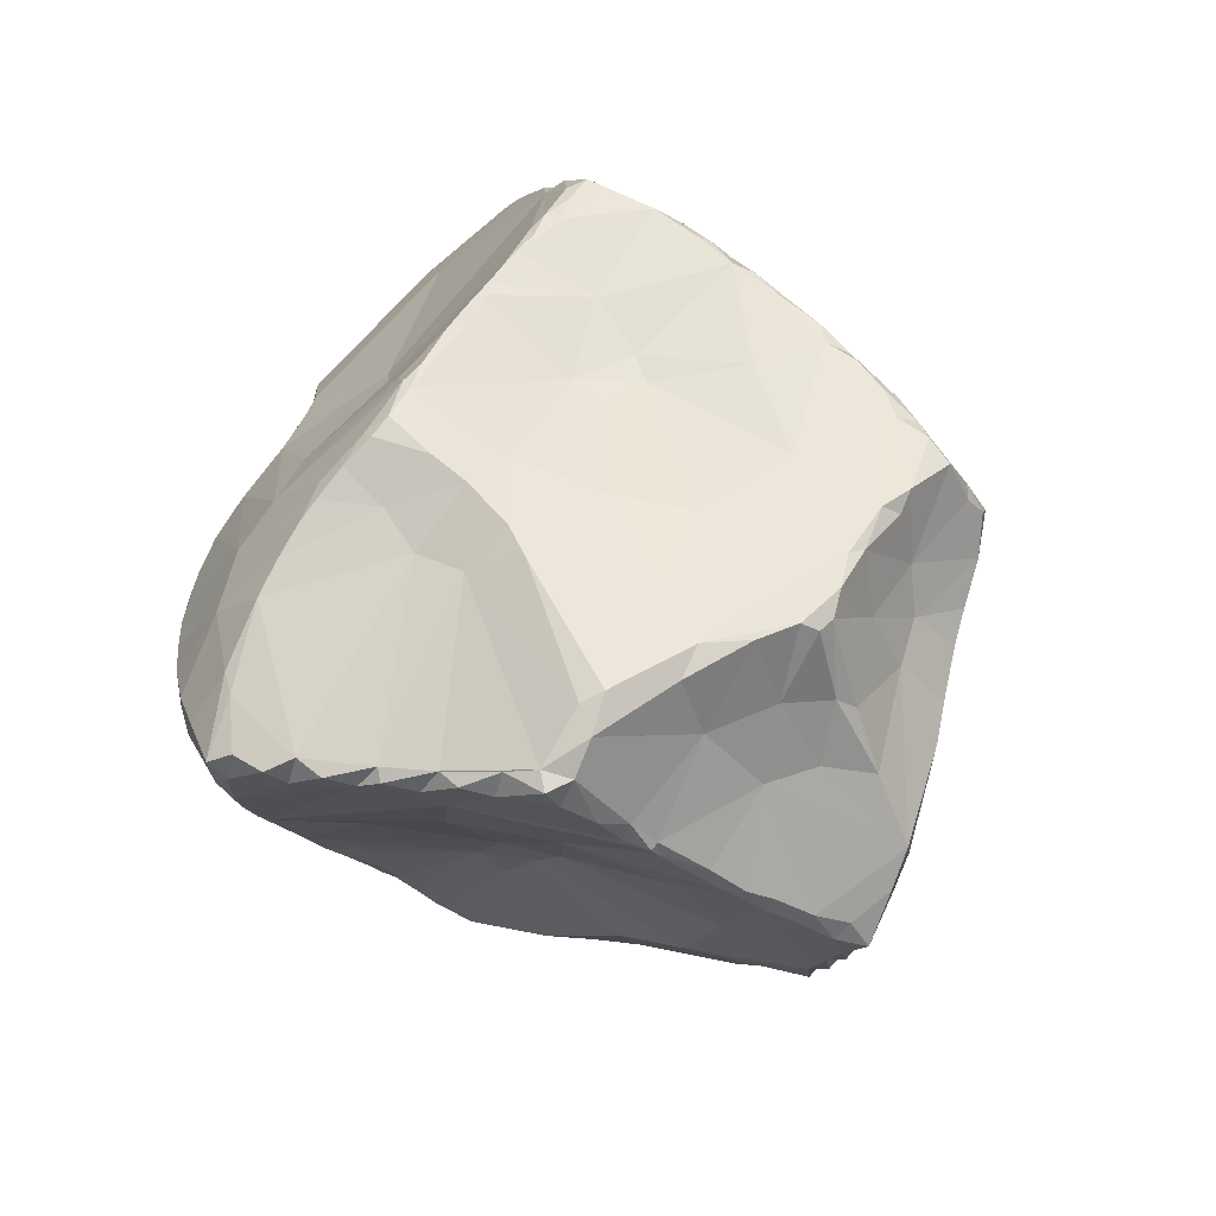
<metadata>
{"format":"obj","ext":"obj","renderer":"f3d","projection":"perspective","resolution":1024,"background":"white","views":[{"elev":-79.4,"azim":-156.2,"up":"+Y"}]}
</metadata>
<code>
o Cube_Cube.001
v -0.4635 -0.4726 0.4765
v -0.5581 -0.5489 0.06609
v -0.5437 -0.4884 0.1631
v -0.5129 -0.47 0.256
v -0.4589 -0.5059 0.3162
v -0.5036 -0.4389 0.421
v -0.5404 -0.3851 0.3662
v -0.355 0.1181 0.3712
v -0.5433 0.5156 0.2046
v -0.4943 0.5166 0.01347
v -0.4733 -0.1282 -0.413
v -0.4529 -0.1553 -0.453
v -0.2501 -0.3111 -0.3373
v 0.123 -0.4659 -0.4713
v -0.2496 -0.3461 -0.2892
v -0.1753 0.5363 -0.5207
v -0.003905 0.579 -0.6054
v 0.3821 0.4951 -0.4703
v 0.3902 0.173 -0.4457
v 0.3638 -0.2558 -0.4004
v 0.6648 -0.6051 0.0499
v 0.6719 -0.6453 0.005065
v 0.6693 -0.6345 -0.103
v 0.5734 -0.5184 -0.2426
v 0.5152 -0.4125 -0.3136
v 0.4579 0.4153 -0.08204
v 0.4768 0.02505 0.4704
v 0.5148 -0.1193 0.4747
v 0.4915 -0.1242 0.4931
v 0.3686 -0.3002 0.3757
v -0.1559 -0.6315 0.6279
v -0.1228 -0.6257 0.6281
v -0.08423 -0.6366 0.5863
v 0.04587 -0.5845 0.4934
v 0.3194 -0.3654 0.3578
v 0.1615 0.5434 0.6029
v -0.04444 0.6391 0.7107
v -0.2218 0.5399 0.5594
v -0.3898 0.1441 0.3294
v -0.3957 -0.002857 0.3484
v -0.4281 0.4021 0.3308
v -0.5604 -0.4046 0.3436
v -0.5608 0.4049 0.1939
v -0.6011 -0.3856 0.2944
v -0.5948 0.2652 0.1577
v -0.6582 -0.3708 0.2253
v -0.575 -0.1198 0.2328
v -0.6408 0.04366 0.1381
v -0.7048 -0.3299 0.1592
v -0.6984 -0.2378 0.1492
v -0.5858 0.3863 0.1623
v -0.5547 0.4835 0.1737
v -0.6789 -0.4133 0.1146
v -0.6958 -0.3835 0.1507
v -0.6176 0.2359 0.133
v -0.6883 -0.4057 0.08804
v -0.6699 -0.08771 0.1033
v -0.6715 -0.4656 0.0352
v -0.6398 -0.3648 -0.08806
v -0.6568 -0.4481 -0.01896
v -0.6528 -0.4047 -0.04324
v -0.5906 -0.5376 0.03494
v -0.6045 -0.1736 -0.1239
v -0.6208 -0.4266 -0.06936
v -0.6194 0.173 0.09469
v -0.6201 -0.3829 -0.1176
v -0.5975 -0.3021 -0.1837
v -0.5333 0.3757 -0.01568
v -0.6006 -0.339 -0.1749
v -0.4327 -0.3433 -0.2441
v -0.5618 -0.3136 -0.2265
v -0.5697 -0.2866 -0.2506
v -0.5313 -0.2338 -0.3184
v -0.4052 0.3428 -0.3175
v -0.5207 -0.242 -0.33
v -0.5018 -0.2073 -0.374
v -0.4707 -0.1991 -0.407
v -0.3565 0.3679 -0.3961
v -0.4307 -0.1624 -0.4763
v -0.3705 0.04735 -0.519
v -0.4142 -0.1191 -0.5084
v -0.2827 0.2689 -0.5482
v -0.2287 -0.2516 -0.4535
v -0.3814 -0.1267 -0.5488
v -0.227 -0.1626 -0.5997
v -0.3153 -0.1029 -0.6191
v -0.2416 0.3841 -0.5429
v -0.245 0.11 -0.6426
v -0.2455 -0.1346 -0.6255
v -0.2919 -0.09687 -0.6438
v -0.2859 0.02874 -0.6249
v -0.2517 -0.09982 -0.6445
v -0.2487 0.02641 -0.6556
v -0.2113 0.1935 -0.6492
v -0.1299 -0.222 -0.5831
v -0.1679 -0.1936 -0.5956
v -0.1984 -0.1528 -0.619
v -0.1736 0.3115 -0.6419
v -0.1623 -0.1698 -0.6056
v -0.1136 0.4884 -0.6125
v -0.09476 -0.2515 -0.5688
v -0.2041 0.1502 -0.6553
v -0.1628 0.275 -0.6534
v -0.1338 0.36 -0.6496
v -0.1394 0.4005 -0.6346
v -0.05881 -0.2987 -0.5359
v -0.06446 -0.2788 -0.5556
v -0.2078 0.05497 -0.6481
v -0.1036 0.4424 -0.6418
v -0.0613 0.5312 -0.6247
v -0.02396 -0.3326 -0.5186
v -0.03176 -0.3013 -0.5426
v 0.02699 -0.362 -0.5165
v -0.00189 -0.3273 -0.5294
v 0.08507 -0.4378 -0.4833
v 0.05042 0.3066 -0.5881
v 0.08557 0.4479 -0.5883
v 0.1383 -0.392 -0.4735
v 0.1858 -0.1121 -0.4589
v 0.1909 -0.03223 -0.4652
v 0.3756 0.3827 -0.4763
v 0.3717 0.2387 -0.4625
v 0.4249 -0.3845 -0.3658
v 0.4405 0.22 -0.3793
v 0.442 0.0595 -0.4122
v 0.4669 0.114 -0.3688
v 0.5003 0.3847 -0.3318
v 0.5356 -0.02234 -0.3641
v 0.6096 -0.04758 -0.3183
v 0.5435 0.2727 -0.2826
v 0.5292 0.2751 -0.3006
v 0.5237 0.3343 -0.3014
v 0.4952 0.4117 -0.3251
v 0.5743 0.1364 -0.2789
v 0.6494 -0.1416 -0.2788
v 0.6713 -0.1932 -0.2519
v 0.6642 -0.1418 -0.2514
v 0.6483 -0.05839 -0.2839
v 0.6912 -0.3645 -0.1992
v 0.686 -0.283 -0.2241
v 0.5654 0.1949 -0.2528
v 0.6944 -0.4504 -0.1694
v 0.6917 -0.3165 -0.1871
v 0.6864 -0.5475 -0.1365
v 0.6995 -0.4105 -0.1533
v 0.6778 -0.2161 -0.2128
v 0.6984 -0.5155 -0.1211
v 0.6855 -0.616 -0.08414
v 0.6914 -0.4275 -0.03431
v 0.6027 -0.02834 -0.09288
v 0.6806 -0.5673 0.04184
v 0.6637 -0.2862 -0.00064
v 0.6732 -0.5428 0.0791
v 0.6489 -0.4992 0.1275
v 0.667 -0.4912 0.115
v 0.659 -0.4408 0.1471
v 0.6505 -0.3929 0.1745
v 0.6276 -0.3976 0.204
v 0.6257 -0.3231 0.2331
v 0.6139 -0.3402 0.2485
v 0.564 -0.08586 0.2125
v 0.479 0.1849 0.1162
v 0.6041 -0.2989 0.2747
v 0.401 0.3343 0.2967
v 0.5763 -0.2485 0.3265
v 0.5529 -0.2586 0.3364
v 0.5627 -0.2202 0.3563
v 0.5351 -0.2179 0.3782
v 0.5509 -0.1854 0.3823
v 0.5301 -0.06607 0.366
v 0.5266 -0.1647 0.431
v 0.5341 -0.1396 0.4308
v 0.4734 -0.09328 0.5409
v 0.4663 -0.05413 0.5515
v 0.3527 0.402 0.4036
v 0.3583 -0.2379 0.4407
v 0.4535 0.004564 0.5448
v 0.4189 0.08544 0.5552
v 0.3642 0.008692 0.5915
v 0.3926 0.1343 0.5717
v 0.3532 -0.1025 0.622
v 0.3418 0.3048 0.5376
v 0.2781 -0.3109 0.4282
v 0.2861 0.06234 0.641
v 0.3211 0.2198 0.6267
v 0.2116 -0.1843 0.6573
v 0.2786 -0.08061 0.6696
v 0.3062 0.2459 0.6411
v 0.2504 0.4414 0.573
v 0.1411 0.3392 0.7857
v 0.206 -0.0495 0.7237
v 0.173 0.4166 0.6999
v 0.1078 -0.2444 0.7081
v 0.0458 0.2713 0.8632
v 0.05248 0.009184 0.8551
v 0.01582 -0.433 0.6378
v 0.06727 0.5668 0.6923
v 0.04049 0.05581 0.865
v 0.000272 -0.05687 0.8585
v 0.04515 0.3703 0.847
v 0.04503 0.4711 0.7879
v -0 -0.1277 0.8295
v 0.002755 0.04585 0.8596
v 0.00273 0.1882 0.8396
v 0 0.4337 0.799
v -0.00342 0.5184 0.7785
v 0 0.563 0.7547
v -0.003953 0.6305 0.697
v -0.08396 -0.3102 0.8296
v -0.04198 -0.2554 0.8163
v -0.04226 -0.1673 0.8439
v -0.04241 -0.08481 0.8375
v -0.0418 0.5628 0.7355
v -0.09275 -0.3836 0.7911
v -0.08221 -0.2357 0.8224
v -0.1658 -0.5336 0.739
v -0.1348 -0.4678 0.7615
v -0.1273 -0.3879 0.8045
v -0.1255 -0.3396 0.7998
v -0.07145 0.3769 0.7416
v -0.1677 -0.5998 0.6895
v -0.1653 -0.4776 0.7715
v -0.2056 -0.61 0.671
v -0.2165 -0.5833 0.7304
v -0.2071 -0.5019 0.7416
v -0.08661 -0.1713 0.8089
v -0.1451 -0.006372 0.7101
v -0.1892 0.2989 0.6138
v -0.2911 -0.5884 0.6529
v -0.1663 -0.4214 0.7746
v -0.2504 -0.04245 0.5824
v -0.2102 0.175 0.5947
v -0.2881 -0.5625 0.6676
v -0.238 -0.2617 0.6676
v -0.2544 0.07089 0.5432
v -0.2871 0.3946 0.4918
v -0.3431 -0.5595 0.613
v -0.3377 -0.2024 0.5247
v -0.4857 -0.2917 0.3905
v -0.3803 0.03317 0.3492
v 0.115 -0.487 -0.4567
v -0.1328 -0.3627 -0.3483
v 0.1621 -0.5405 -0.4325
v 0.2135 -0.5326 -0.4213
v 0.201 -0.5565 -0.4136
v -0.1706 -0.3928 -0.2866
v 0.2655 -0.5609 -0.3878
v 0.3132 -0.5358 -0.3783
v 0.2283 -0.5871 -0.2997
v 0.119 -0.5793 -0.3486
v 0.3263 -0.5715 -0.3562
v 0.01052 -0.5412 -0.2957
v 0.3706 -0.5843 -0.3313
v 0.4226 -0.6016 -0.2945
v -0.1291 -0.5751 -0.162
v 0.08083 -0.6073 -0.2844
v 0.2077 -0.6269 -0.213
v -0.2429 -0.5886 -0.08738
v 0.04312 -0.658 -0.199
v 0.1403 -0.6669 -0.1579
v 0.4773 -0.6269 -0.2509
v -0.4327 -0.49 -0.09348
v 0.0345 -0.7009 -0.1454
v 0.5751 -0.6925 -0.1289
v 0.5719 -0.6652 -0.1647
v 0.5075 -0.763 -0.000932
v 0.0374 -0.8651 0.08211
v 0.3845 -0.8016 0.05912
v 0.6537 -0.7234 -0.04616
v 0.6062 -0.7363 -0.04332
v -0.1614 -0.7102 -0.01227
v 0.2918 -0.8339 0.09989
v 0.5674 -0.7609 0
v 0.638 -0.7038 -0.002886
v -0.5334 -0.5708 0.0373
v -0.008603 -0.863 0.08034
v 0.1348 -0.8916 0.1505
v 0.4779 -0.7879 0.04273
v 0.5424 -0.7344 0.03909
v -0.4508 -0.6429 0.07309
v -0.1705 -0.7866 0.0849
v 0.1936 -0.8698 0.1348
v 0.3903 -0.81 0.08522
v 0.4331 -0.7763 0.08054
v -0.4786 -0.6248 0.08348
v -0.4174 -0.6885 0.1129
v -0.3329 -0.7422 0.13
v -0.2565 -0.7699 0.1204
v -0.122 -0.8155 0.1237
v 0.03922 -0.8863 0.1364
v 0.2714 -0.8552 0.1328
v 0.34 -0.8008 0.1256
v -0.4454 -0.5802 0.2026
v -0.3854 -0.7082 0.1523
v -0.3566 -0.7332 0.1567
v -0.1172 -0.7503 0.2345
v 0.09252 -0.8884 0.1882
v 0.142 -0.9099 0.1853
v -0.2489 -0.6997 0.2491
v 0.1335 -0.8715 0.2237
v 0.2247 -0.8487 0.1721
v -0.3358 -0.669 0.2884
v 0.04865 -0.7997 0.3138
v 0.09366 -0.8292 0.2834
v 0.3197 -0.7424 0.1761
v 0.3562 -0.5963 0.2332
v 0.5013 -0.5132 0.1956
v 0.07413 -0.7794 0.3373
v -0.3614 -0.6452 0.3194
v -0.1691 -0.6743 0.3708
v 0.02431 -0.7636 0.3681
v -0.2662 -0.6464 0.3873
v 0.0392 -0.7687 0.3754
v -0.03165 -0.7095 0.4615
v 0.03475 -0.7505 0.3903
v 0.1867 -0.6293 0.3376
v -0.3503 -0.6155 0.4475
v -0.0694 -0.6778 0.5285
v -0.0384 -0.6709 0.5179
v -0.1078 -0.6584 0.5665
v 0.2278 -0.3801 0.4228
v -0.3465 -0.5908 0.5924
v 0.1802 0.5848 -0.5433
v -0.008623 0.6465 -0.5826
v 0.03339 0.6618 -0.5732
v 0.4677 0.4642 -0.3713
v 0.4052 0.5658 -0.4438
v 0.3229 0.6311 -0.4695
v 0.08313 0.7482 -0.5237
v 0.009812 0.6904 -0.5519
v 0.4352 0.527 -0.3904
v 0.3701 0.6167 -0.4276
v 0.3321 0.6569 -0.4522
v 0.2351 0.7186 -0.4784
v 0.1386 0.8009 -0.4799
v 0.06207 0.7676 -0.5026
v -0.04489 0.755 -0.4246
v -0.1042 0.6577 -0.4827
v 0.246 0.7479 -0.4513
v -0.2291 0.5646 -0.4321
v -0.3183 0.4742 -0.3856
v 0.1399 0.837 -0.4498
v 0.0834 0.8237 -0.4416
v 0.1314 0.8515 -0.3981
v 0.08069 0.8381 -0.3978
v -0.1846 0.6913 -0.3395
v -0.3079 0.6219 -0.2408
v -0.2489 0.6596 -0.281
v 0.4555 0.4808 -0.2372
v 0.3815 0.6057 -0.2793
v 0.1326 0.8541 -0.1982
v -0.2847 0.6447 -0.2388
v 0.413 0.5093 -0.04989
v 0.3005 0.7051 -0.324
v 0.2282 0.7762 -0.2784
v -0.1837 0.6771 -0.1587
v -0.3326 0.6268 -0.1817
v -0.4338 0.5013 -0.147
v 0.3541 0.6151 -0.08686
v 0.09646 0.845 -0.161
v -0.1229 0.7148 -0.07017
v 0.2581 0.7323 -0.1091
v -0.3555 0.6229 -0.1427
v -0.3118 0.6406 -0.05467
v 0.1303 0.8387 -0.03718
v -0.2094 0.6796 -0.02624
v -0.3987 0.6216 -0.05379
v 0.08171 0.8546 -0.01177
v 0.2693 0.6756 0.09224
v 0.08886 0.8592 0.009085
v -0.4409 0.6341 0.07226
v 0.3383 0.5638 0.1343
v -0.2974 0.6683 0.04961
v 0.04947 0.8626 0.1355
v 0.04364 0.8523 0.09013
v -0.1861 0.7193 0.07822
v -0.5206 0.5651 0.206
v 0.04283 0.8522 0.2059
v 0.007179 0.8539 0.1731
v -0.01764 0.8639 0.2569
v -0.428 0.6979 0.2348
v -0.4767 0.6385 0.2574
v 0.1407 0.7666 0.2309
v -0.002249 0.8584 0.2883
v -0.38 0.7384 0.3117
v 0.248 0.5986 0.3565
v -0.06228 0.8697 0.3456
v -0.437 0.6938 0.2703
v 0.1527 0.6547 0.468
v 0.08959 0.7292 0.4421
v -0.3189 0.7699 0.3451
v -0.3995 0.7185 0.3161
v -0.03455 0.8498 0.3832
v -0.09203 0.8627 0.4284
v -0.1358 0.8633 0.413
v -0.2318 0.8265 0.4216
v -0.3223 0.7723 0.3745
v -0.3593 0.7256 0.3593
v -0.1386 0.8702 0.4683
v -0.2104 0.8458 0.4554
v 0.2794 0.5153 0.4296
v -0.01944 0.7691 0.5301
v -0.08898 0.8011 0.5498
v -0.1404 0.8365 0.5273
v -0.2681 0.7894 0.4308
v 0.05922 0.6681 0.5883
v -0.1321 0.7732 0.576
v -0.2224 0.6792 0.5258
v -0.0441 0.7018 0.6536
v -0.08878 0.7549 0.6209
v -0.08608 0.7097 0.6476
f 41 43 39
f 6 7 42
f 43 45 39
f 39 48 240
f 44 50 46
f 4 46 3
f 9 43 41
f 47 48 50
f 45 55 48
f 55 65 48
f 55 68 65
f 59 61 58
f 61 64 60
f 64 66 62
f 59 66 61
f 63 67 59
f 66 69 71
f 67 69 59
f 63 72 67
f 67 71 69
f 65 74 11
f 73 75 72
f 63 11 72
f 11 76 73
f 76 77 75
f 13 15 70
f 71 70 262
f 275 66 262
f 77 83 13
f 77 79 83
f 11 80 81
f 81 80 84
f 84 91 86
f 82 88 80
f 13 83 242
f 82 94 88
f 89 92 97
f 88 108 93
f 94 102 88
f 98 103 94
f 100 105 87
f 83 106 242
f 97 108 99
f 99 119 101
f 104 117 103
f 106 111 242
f 103 117 116
f 111 115 241
f 17 323 117
f 119 118 113
f 118 123 14
f 119 20 118
f 116 117 121
f 122 19 120
f 120 125 119
f 19 125 120
f 121 326 124
f 111 241 242
f 20 125 123
f 326 127 124
f 124 134 126
f 128 129 25
f 128 126 129
f 129 138 135
f 129 141 138
f 130 141 134
f 25 140 24
f 135 137 136
f 136 146 140
f 137 146 136
f 24 142 144
f 24 144 23
f 138 152 146
f 141 162 150
f 151 21 22
f 152 157 149
f 149 153 151
f 150 161 138
f 162 161 150
f 26 164 162
f 157 156 149
f 158 30 35
f 161 167 165
f 161 170 167
f 158 160 30
f 161 164 27
f 160 166 30
f 167 170 169
f 166 168 30
f 19 124 126
f 27 177 174
f 30 176 183
f 180 184 179
f 175 189 182
f 181 186 176
f 179 184 191
f 186 193 183
f 193 196 321
f 191 184 195
f 188 194 185
f 194 198 184
f 192 197 201
f 195 199 186
f 199 202 186
f 197 208 207
f 193 214 196
f 204 220 212
f 33 216 32
f 214 216 33
f 215 226 209
f 212 234 226
f 212 220 227
f 218 230 217
f 219 230 218
f 212 227 234
f 220 228 232
f 220 38 228
f 38 236 228
f 231 238 234
f 232 235 231
f 228 236 232
f 230 1 233
f 232 236 8
f 238 239 234
f 236 41 39
f 175 401 189
f 36 406 197
f 240 40 238
f 123 248 244
f 123 25 248
f 245 249 250
f 248 253 251
f 248 25 253
f 249 256 250
f 253 24 254
f 250 256 252
f 249 257 256
f 252 255 246
f 15 258 262
f 255 258 246
f 257 260 256
f 254 261 249
f 263 271 259
f 263 260 267
f 263 276 271
f 267 276 263
f 266 268 257
f 268 272 260
f 270 273 264
f 272 282 277
f 279 284 278
f 21 284 279
f 284 305 283
f 289 290 296
f 288 299 287
f 299 302 295
f 293 4 3
f 296 303 311
f 305 313 308
f 310 312 299
f 312 317 302
f 309 317 5
f 316 319 315
f 34 319 316
f 318 320 310
f 317 312 322
f 34 33 319
f 13 242 15
f 261 24 265
f 22 21 274
f 322 1 5
f 5 1 6
f 323 327 18
f 324 338 330
f 16 340 338
f 18 327 121
f 330 337 336
f 327 332 331
f 331 332 350
f 336 337 343
f 337 345 343
f 341 347 340
f 339 344 355
f 347 348 340
f 345 351 344
f 347 358 363
f 355 351 362
f 363 358 367
f 360 365 351
f 364 366 356
f 360 361 368
f 362 365 369
f 367 10 371
f 367 373 364
f 361 376 375
f 366 373 376
f 365 374 383
f 371 382 381
f 381 385 373
f 372 175 353
f 380 379 387
f 376 391 396
f 379 396 387
f 9 38 382
f 386 401 372
f 390 389 383
f 392 398 385
f 382 408 392
f 398 408 397
f 405 407 404
f 41 236 9
f 406 389 390
f 405 411 407
f 9 236 38
f 341 340 16
f 74 358 78
f 406 36 389
f 389 36 401
f 26 353 164
f 8 39 240
f 5 6 42
f 4 42 44
f 5 42 4
f 239 40 47
f 4 44 46
f 39 45 48
f 43 51 45
f 51 43 52
f 46 50 49
f 43 9 52
f 55 45 51
f 56 53 54
f 49 50 56
f 50 48 57
f 48 65 57
f 55 51 68
f 3 62 2
f 3 58 62
f 53 56 58
f 58 56 59
f 62 58 60
f 50 57 59
f 60 58 61
f 69 66 59
f 57 63 59
f 57 65 63
f 275 62 66
f 62 60 64
f 64 61 66
f 68 10 358
f 262 66 71
f 65 68 74
f 70 71 75
f 71 67 72
f 65 11 63
f 68 358 74
f 71 72 75
f 70 75 77
f 72 11 73
f 75 73 76
f 70 77 13
f 12 11 81
f 77 12 79
f 275 2 62
f 83 79 84
f 11 78 80
f 78 87 82
f 78 341 87
f 85 84 86
f 83 84 85
f 86 90 89
f 84 80 91
f 91 80 88
f 86 89 85
f 86 91 90
f 92 89 90
f 92 90 93
f 90 91 93
f 96 85 97
f 85 95 83
f 85 96 95
f 97 85 89
f 108 88 102
f 92 93 108
f 99 96 97
f 82 98 94
f 82 87 98
f 102 94 103
f 92 108 97
f 103 98 104
f 83 107 106
f 101 95 99
f 102 103 116
f 104 105 109
f 101 119 107
f 109 100 110
f 112 106 107
f 106 112 111
f 112 107 119
f 108 102 116
f 114 111 112
f 111 114 113
f 114 112 119
f 99 108 120
f 111 113 115
f 113 114 119
f 99 120 119
f 115 113 118
f 14 115 118
f 108 116 120
f 122 120 116
f 117 323 18
f 122 116 121
f 118 20 123
f 121 117 18
f 119 125 20
f 19 122 124
f 122 121 124
f 11 74 78
f 16 324 110
f 110 324 17
f 14 241 115
f 123 125 128
f 124 127 131
f 133 127 326
f 123 128 25
f 124 130 134
f 124 131 130
f 129 126 134
f 130 131 132
f 132 133 349
f 137 135 138
f 129 134 141
f 132 349 130
f 140 135 136
f 130 26 141
f 130 349 26
f 24 140 139
f 137 138 146
f 143 139 140
f 143 140 146
f 141 150 138
f 145 142 139
f 143 146 149
f 147 144 142
f 148 23 144
f 147 149 151
f 22 148 151
f 146 152 149
f 21 151 153
f 162 141 26
f 154 153 155
f 138 161 152
f 21 153 154
f 154 155 156
f 307 154 158
f 152 159 157
f 152 161 159
f 158 156 157
f 154 156 158
f 158 157 159
f 158 159 160
f 160 159 163
f 163 161 165
f 166 163 165
f 161 162 164
f 307 158 35
f 160 163 166
f 166 165 167
f 170 161 27
f 168 167 169
f 171 169 172
f 168 169 171
f 172 170 27
f 169 170 172
f 30 168 171
f 30 171 176
f 171 172 28
f 28 172 27
f 164 175 27
f 19 126 125
f 133 326 349
f 171 28 29
f 35 30 183
f 181 173 174
f 27 175 182
f 176 173 181
f 180 178 182
f 178 180 179
f 180 185 184
f 176 186 183
f 181 187 186
f 187 179 191
f 182 189 188
f 187 191 186
f 190 188 192
f 183 193 321
f 185 194 184
f 192 189 36
f 191 195 186
f 34 321 196
f 198 195 184
f 192 36 197
f 190 192 201
f 200 190 201
f 199 195 203
f 186 211 193
f 186 202 211
f 204 198 194
f 195 198 203
f 198 204 203
f 193 211 210
f 213 206 207
f 204 200 220
f 200 205 220
f 205 206 220
f 213 207 208
f 208 37 213
f 196 214 33
f 215 209 210
f 215 210 211
f 211 226 215
f 213 220 206
f 217 214 218
f 214 217 216
f 213 37 408
f 32 216 221
f 223 221 224
f 219 226 230
f 227 220 232
f 220 213 38
f 224 221 216
f 225 222 230
f 227 232 231
f 233 225 230
f 227 231 234
f 233 229 224
f 231 235 240
f 231 240 238
f 8 235 232
f 240 235 8
f 7 234 239
f 234 7 6
f 8 236 39
f 29 28 173
f 189 401 36
f 238 40 239
f 322 237 1
f 237 322 229
f 31 32 221
f 31 221 223
f 35 183 321
f 15 242 246
f 241 14 243
f 243 244 245
f 241 252 242
f 244 247 245
f 247 244 248
f 242 252 246
f 247 248 251
f 249 247 251
f 251 253 249
f 253 25 24
f 253 254 249
f 15 246 258
f 261 254 24
f 252 259 255
f 256 260 259
f 249 261 257
f 259 271 255
f 261 265 264
f 263 259 260
f 261 266 257
f 255 271 258
f 257 268 260
f 264 269 270
f 266 264 273
f 260 272 277
f 270 274 273
f 270 269 274
f 268 266 278
f 267 260 277
f 278 266 279
f 266 273 279
f 271 281 280
f 272 268 283
f 284 268 278
f 285 280 286
f 288 281 289
f 281 288 287
f 272 291 282
f 292 283 305
f 284 154 305
f 296 288 289
f 297 290 277
f 298 277 282
f 277 298 297
f 293 3 285
f 154 306 305
f 287 299 295
f 300 297 298
f 300 298 301
f 154 307 306
f 294 295 302
f 304 297 300
f 301 305 308
f 303 297 304
f 293 5 4
f 308 303 304
f 296 311 310
f 311 303 313
f 299 312 302
f 307 35 306
f 309 302 317
f 313 316 315
f 311 314 310
f 311 313 315
f 306 35 316
f 311 315 314
f 310 314 318
f 319 314 315
f 314 319 318
f 316 321 34
f 317 322 5
f 310 322 312
f 310 31 322
f 33 320 318
f 265 24 23
f 14 123 244
f 274 269 22
f 284 21 154
f 32 31 320
f 2 275 285
f 2 285 3
f 324 16 338
f 121 327 326
f 323 328 327
f 323 334 328
f 332 327 328
f 325 330 329
f 326 327 331
f 328 333 332
f 328 334 333
f 336 329 330
f 332 333 354
f 330 338 337
f 78 358 341
f 339 333 334
f 334 335 339
f 336 335 329
f 338 340 346
f 333 339 354
f 339 335 342
f 346 337 338
f 339 342 344
f 337 346 345
f 354 339 355
f 346 356 345
f 348 346 340
f 348 352 356
f 352 347 357
f 347 341 358
f 345 360 351
f 352 357 356
f 357 347 363
f 357 363 364
f 357 364 356
f 367 358 10
f 356 366 361
f 363 367 364
f 359 362 369
f 362 351 365
f 368 365 360
f 365 368 370
f 364 373 366
f 353 359 372
f 361 366 376
f 369 365 383
f 365 370 374
f 375 368 361
f 373 367 381
f 372 359 369
f 375 376 379
f 371 10 377
f 378 379 380
f 378 380 384
f 383 378 393
f 376 373 391
f 373 385 391
f 369 386 372
f 384 380 387
f 379 376 396
f 385 381 388
f 377 9 382
f 392 385 388
f 392 388 382
f 372 401 175
f 393 387 394
f 395 387 396
f 396 391 397
f 392 408 398
f 394 395 399
f 405 396 397
f 405 397 408
f 393 402 390
f 394 403 402
f 404 399 400
f 404 400 405
f 382 38 408
f 390 402 406
f 407 403 404
f 405 408 411
f 411 409 410
f 325 17 324
f 17 325 323
f 9 377 52
f 37 411 408
f 409 411 37
f 164 353 175
f 26 349 353
f 326 331 349
f 239 47 50 44
f 240 48 47 40
f 46 54 53 3
f 52 10 68 51
f 54 46 49
f 58 3 53
f 56 54 49
f 11 12 77 76
f 59 56 50
f 79 12 81 84
f 70 15 262
f 105 104 98 87
f 80 78 82
f 88 93 91
f 87 341 16
f 100 87 16
f 101 83 95
f 95 96 99
f 110 17 117 109
f 107 83 101
f 105 100 109
f 109 117 104
f 100 16 110
f 127 133 132 131
f 126 128 125
f 25 129 135 140
f 143 149 145 139
f 142 24 139
f 145 149 147 142
f 147 151 148 144
f 148 22 269 23
f 153 149 155
f 155 149 156
f 159 161 163
f 168 166 167
f 27 182 178 177
f 173 176 29
f 177 179 181 174
f 180 182 188 185
f 177 178 179
f 179 187 181
f 201 206 205 200
f 192 188 189
f 194 188 190
f 194 190 200
f 200 204 194
f 201 197 207 206
f 202 199 212 211
f 33 34 196
f 210 209 193
f 203 204 212 199
f 209 226 219 214
f 214 193 209
f 226 211 212
f 219 218 214
f 216 222 225 224
f 222 216 217
f 230 222 217
f 234 1 230 226
f 224 229 223
f 233 224 225
f 233 1 237 229
f 28 27 174 173
f 1 234 6
f 29 176 171
f 406 409 208 197
f 223 229 322 31
f 409 37 208
f 38 213 408
f 271 275 262 258
f 244 243 14
f 250 243 245
f 241 243 250
f 247 249 245
f 252 241 250
f 252 256 259
f 264 265 269
f 266 261 264
f 274 21 279 273
f 280 275 271
f 287 286 280 281
f 280 285 275
f 271 276 281
f 284 283 268
f 276 290 289 281
f 295 294 286 287
f 290 276 267
f 277 290 267
f 292 291 272
f 292 272 283
f 286 293 285
f 305 301 291 292
f 301 298 282
f 301 282 291
f 301 308 304 300
f 297 296 290
f 294 293 286
f 299 288 296
f 303 296 297
f 309 5 293 294
f 329 334 323 325
f 309 294 302
f 310 299 296
f 316 305 306
f 313 303 308
f 313 305 316
f 7 239 44 42
f 321 316 35
f 31 310 320
f 33 318 319
f 23 269 265
f 32 320 33
f 325 324 330
f 335 336 343 342
f 335 334 329
f 350 349 331
f 343 345 344 342
f 354 350 332
f 349 350 359 353
f 351 355 344
f 356 346 348
f 347 352 348
f 354 362 359 350
f 356 361 360 345
f 370 368 375 374
f 362 354 355
f 374 375 379 378
f 371 381 367
f 383 389 386 369
f 383 374 378
f 382 371 377
f 384 393 378
f 382 388 381
f 391 385 398 397
f 384 387 393
f 390 383 393
f 395 394 387
f 395 396 400 399
f 394 402 393
f 394 399 404 403
f 405 400 396
f 403 410 409 402
f 401 386 389
f 407 411 410 403
f 406 402 409
f 52 377 10

</code>
